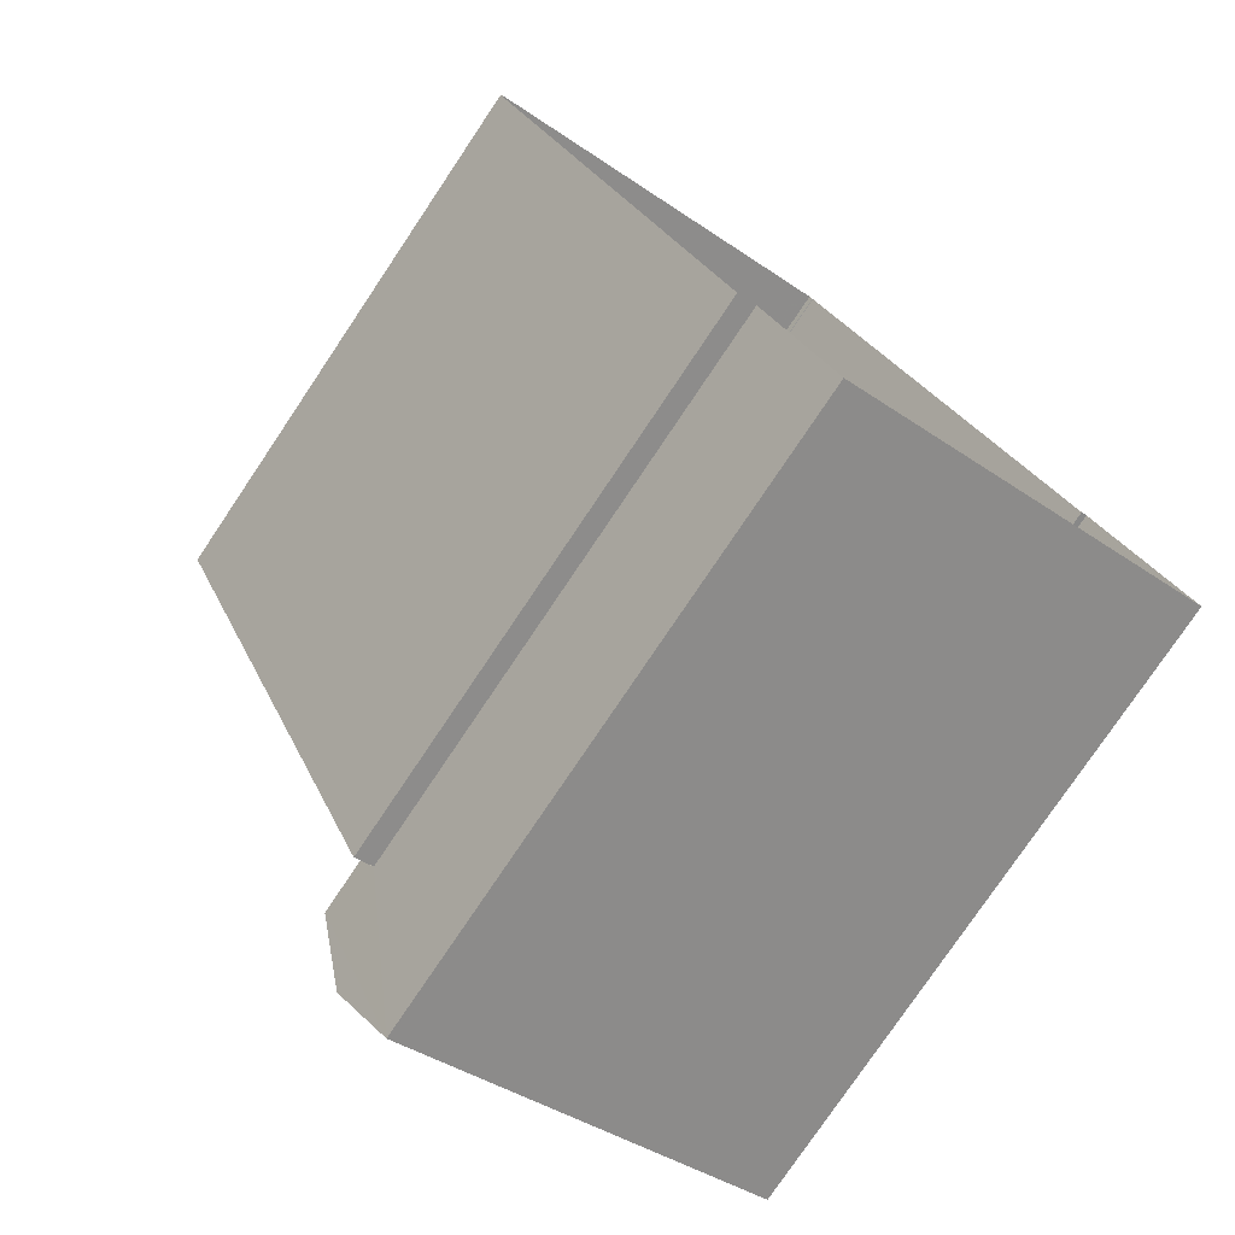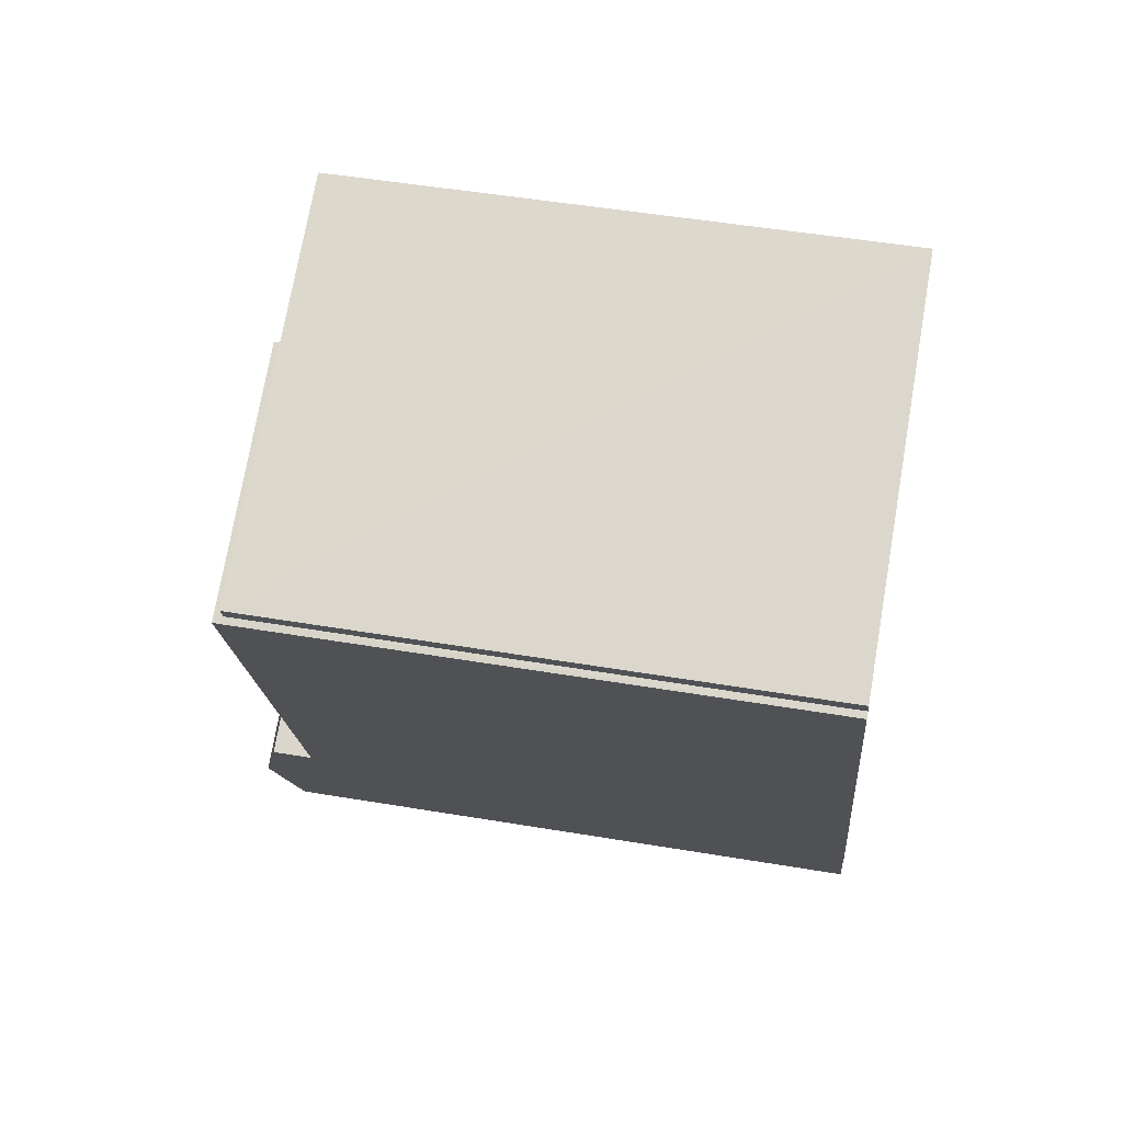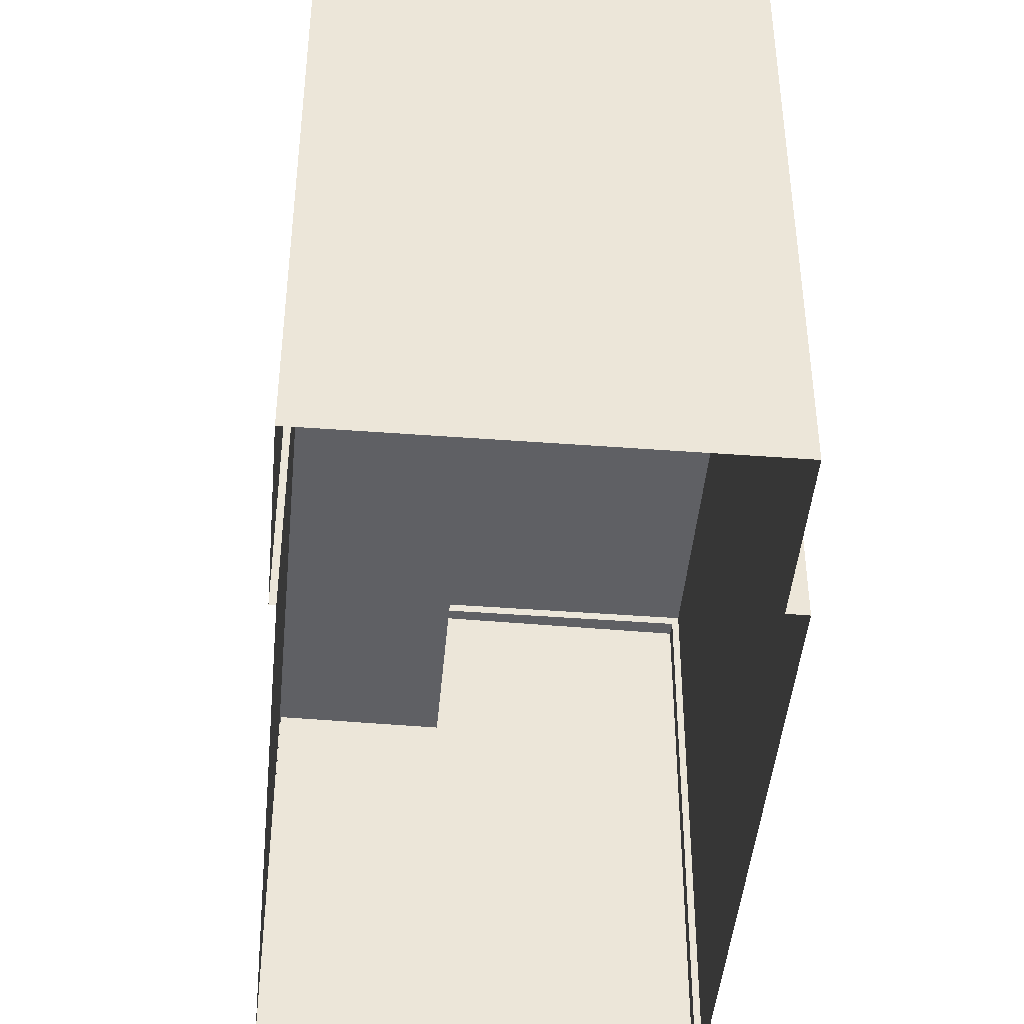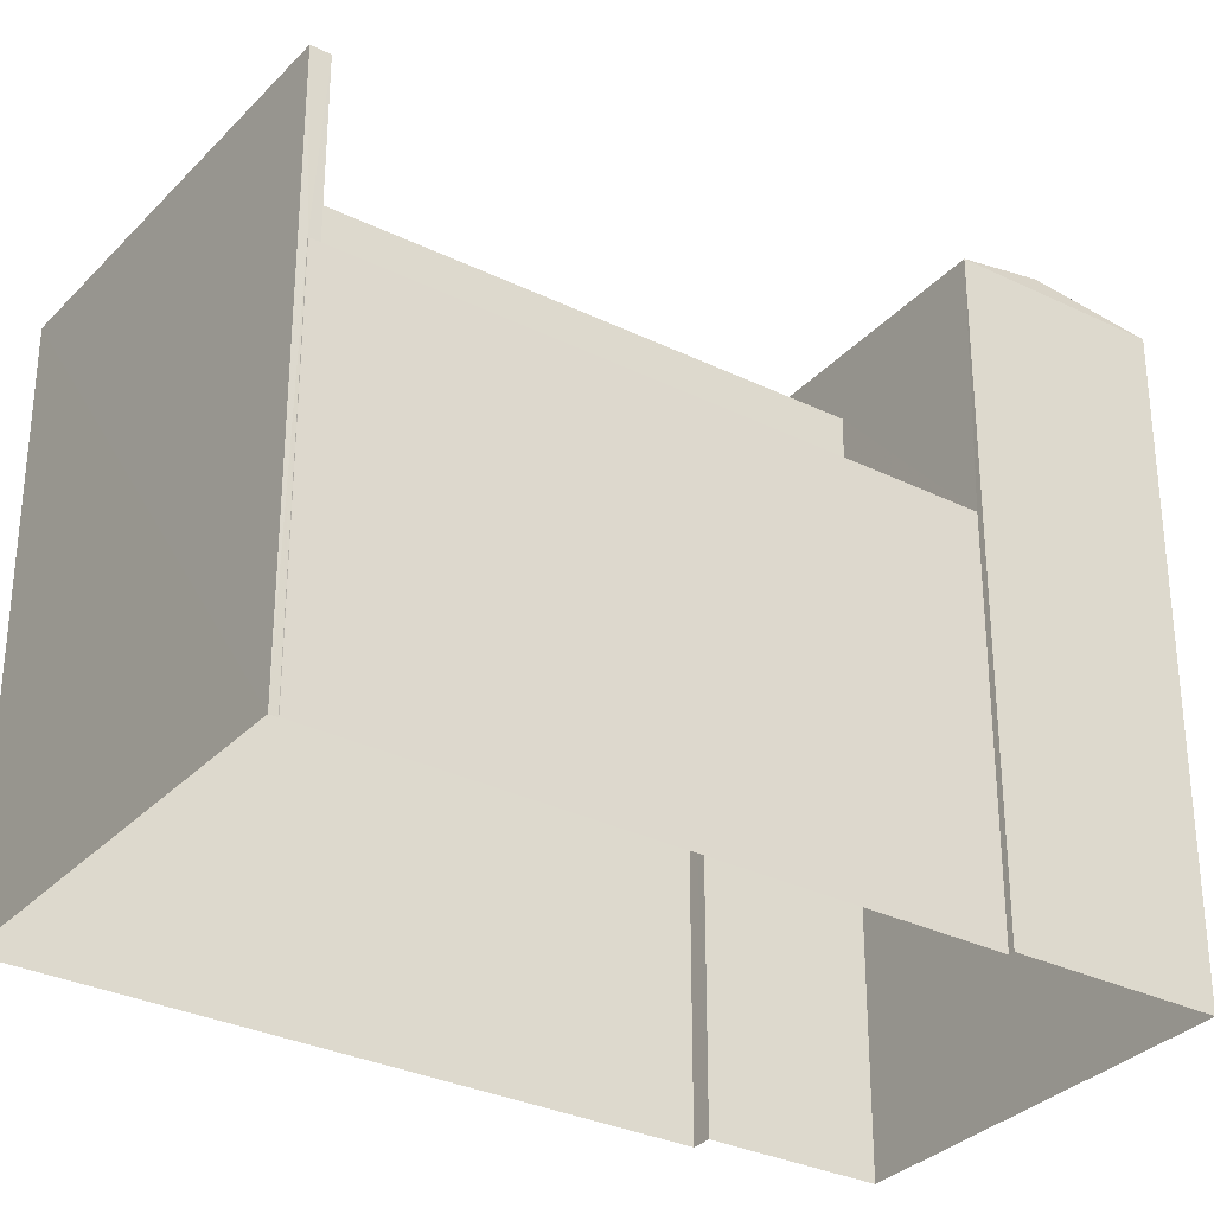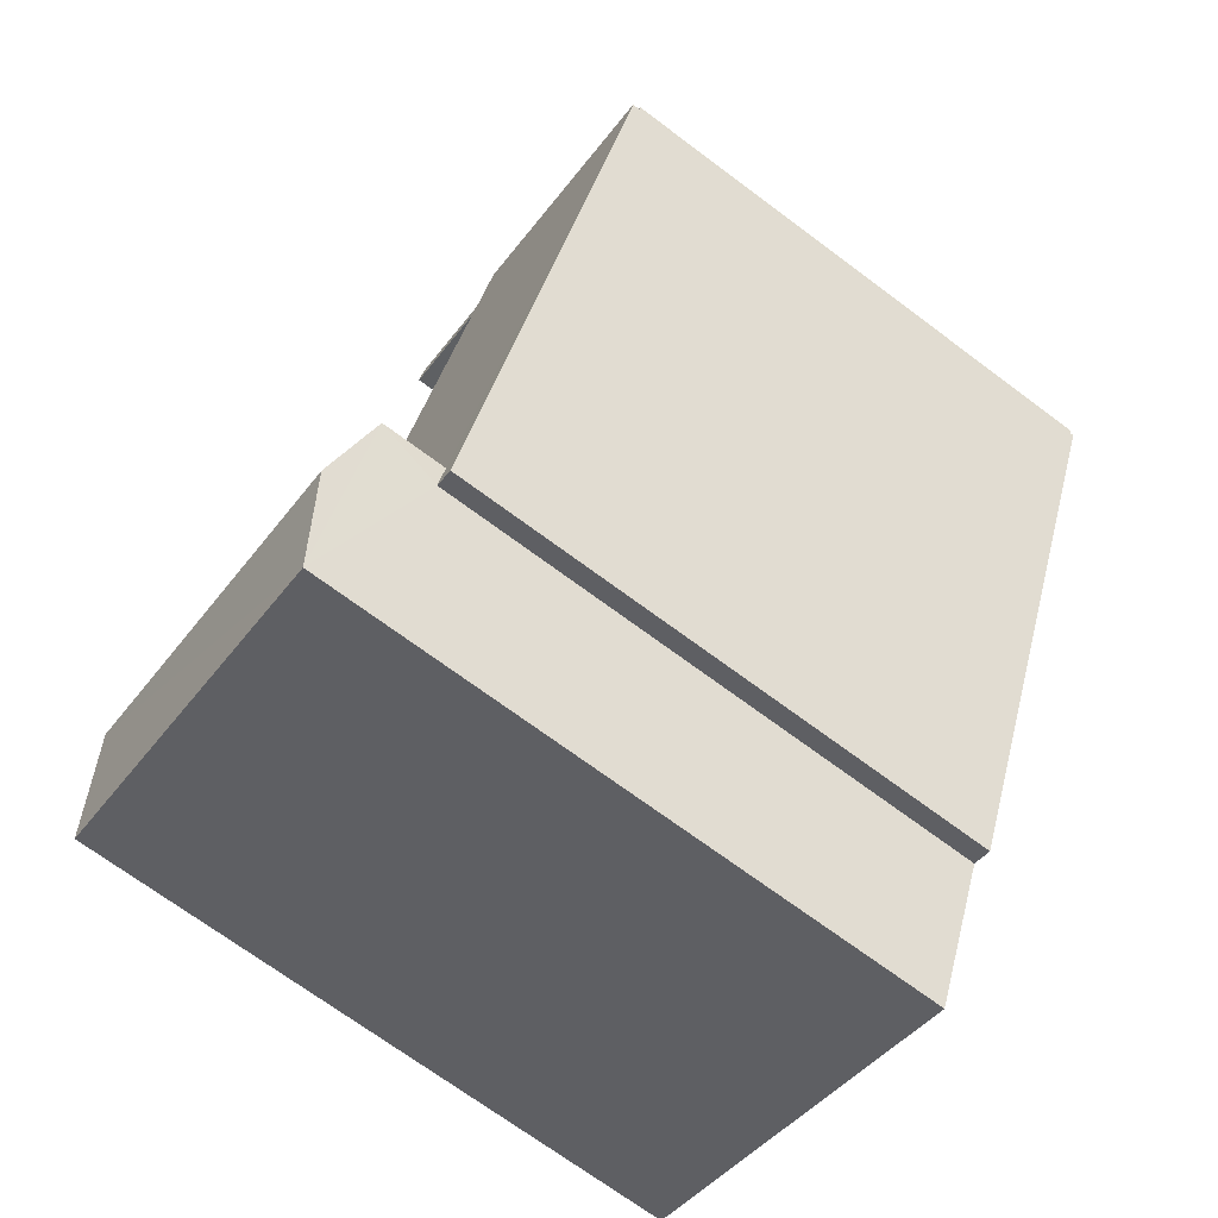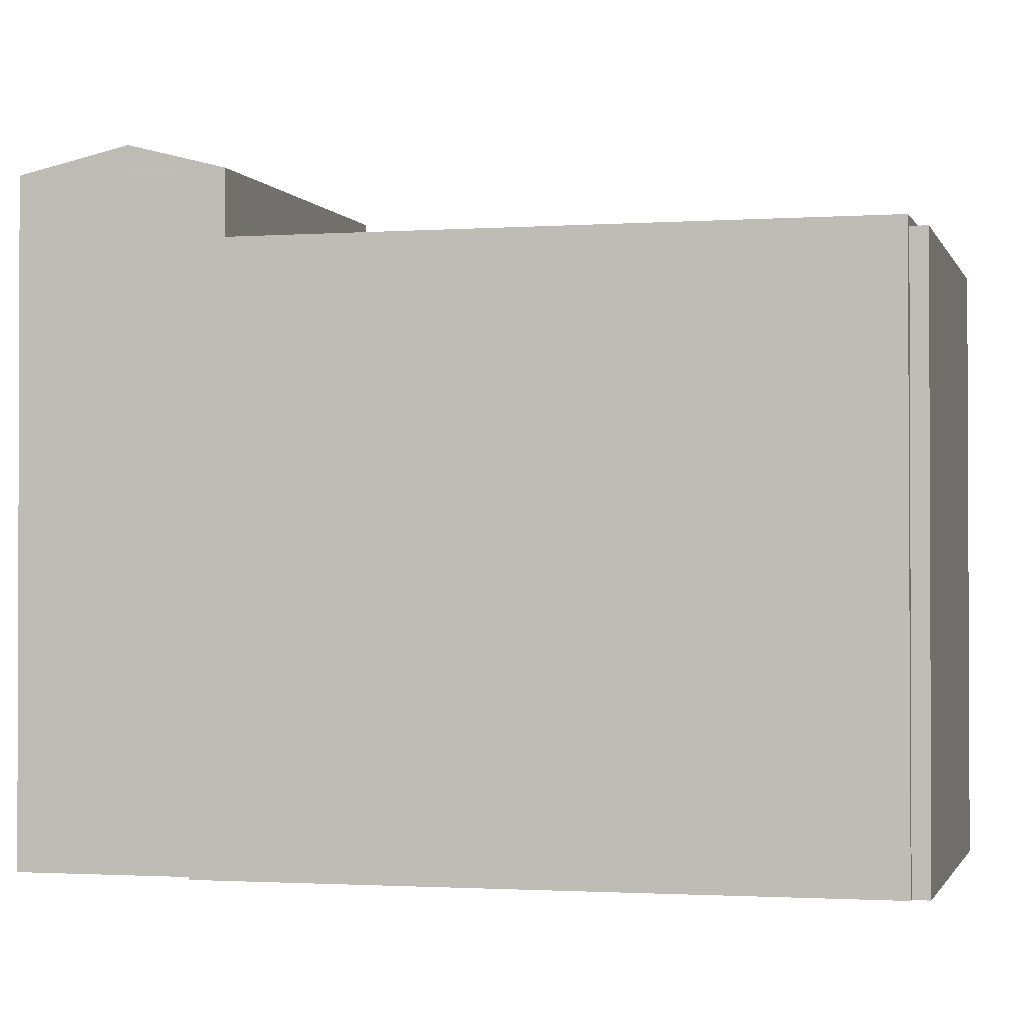
<metadata>
{"format":"obj","ext":"obj","renderer":"f3d","projection":"perspective","resolution":1024,"background":"white","views":[{"elev":-78.0,"azim":146.1,"up":"+Y"},{"elev":48.8,"azim":100.7,"up":"+Y"},{"elev":-44.3,"azim":-28.8,"up":"+Z"},{"elev":-31.6,"azim":-148.3,"up":"+Z"},{"elev":-70.6,"azim":53.3,"up":"+Y"},{"elev":-1.4,"azim":80.8,"up":"+Z"}]}
</metadata>
<code>
v -7027 -3.707e+04 2.334
v -7022 -3.708e+04 9.795
v -7022 -3.708e+04 2.332
v -7027 -3.707e+04 9.797
v -7022 -3.708e+04 9.795
v -7022 -3.708e+04 2.332
v -7027 -3.708e+04 7.482
v -7027 -3.708e+04 9.797
v -7027 -3.708e+04 7.482
v -7027 -3.708e+04 2.334
v -7025 -3.708e+04 9.796
v -7025 -3.708e+04 7.481
v -7027 -3.708e+04 2.334
v -7027 -3.708e+04 7.482
v -7030 -3.708e+04 7.482
v -7030 -3.708e+04 2.334
v -7022 -3.708e+04 2.332
v -7022 -3.708e+04 9.915
v -7025 -3.708e+04 9.916
v -7025 -3.708e+04 9.796
v -7025 -3.709e+04 9.914
v -7025 -3.709e+04 2.331
v -7025 -3.709e+04 2.331
v -7025 -3.709e+04 9.914
v -7028 -3.708e+04 9.916
v -7028 -3.708e+04 7.481
v -7025 -3.708e+04 9.914
v -7025 -3.708e+04 10.78
v -7026 -3.709e+04 2.331
v -7026 -3.709e+04 10.78
v -7026 -3.709e+04 11.1
v -7031 -3.708e+04 2.333
v -7031 -3.708e+04 10.78
v -7030 -3.708e+04 2.334
v -7030 -3.708e+04 10.78
v -7031 -3.708e+04 11.1
f 16 13 10
f 34 16 32
f 1 3 10
f 23 29 32
f 6 17 22
f 3 6 10
f 6 22 23
f 10 6 16
f 23 32 16
f 6 23 16
f 1 2 3
f 1 4 2
f 5 3 2
f 5 6 3
f 7 8 9
f 10 9 1
f 1 9 4
f 9 8 4
f 7 11 8
f 7 12 11
f 10 13 14
f 9 10 14
f 13 15 14
f 13 16 15
f 17 6 5
f 17 5 18
f 5 19 18
f 5 20 19
f 17 21 22
f 17 18 21
f 23 22 21
f 24 23 21
f 19 20 11
f 19 11 25
f 11 26 25
f 11 12 26
f 27 28 24
f 23 24 29
f 29 24 30
f 24 28 30
f 31 30 28
f 30 32 29
f 30 33 32
f 33 34 32
f 33 35 34
f 28 27 25
f 25 35 28
f 35 15 34
f 34 15 16
f 26 15 25
f 25 15 35
f 8 20 4
f 4 20 2
f 8 11 20
f 2 20 5
f 9 14 7
f 12 7 26
f 26 7 15
f 7 14 15
f 24 21 27
f 25 27 19
f 19 27 18
f 27 21 18
f 35 31 28
f 36 31 35
f 31 36 30
f 30 36 33
f 36 35 33

</code>
